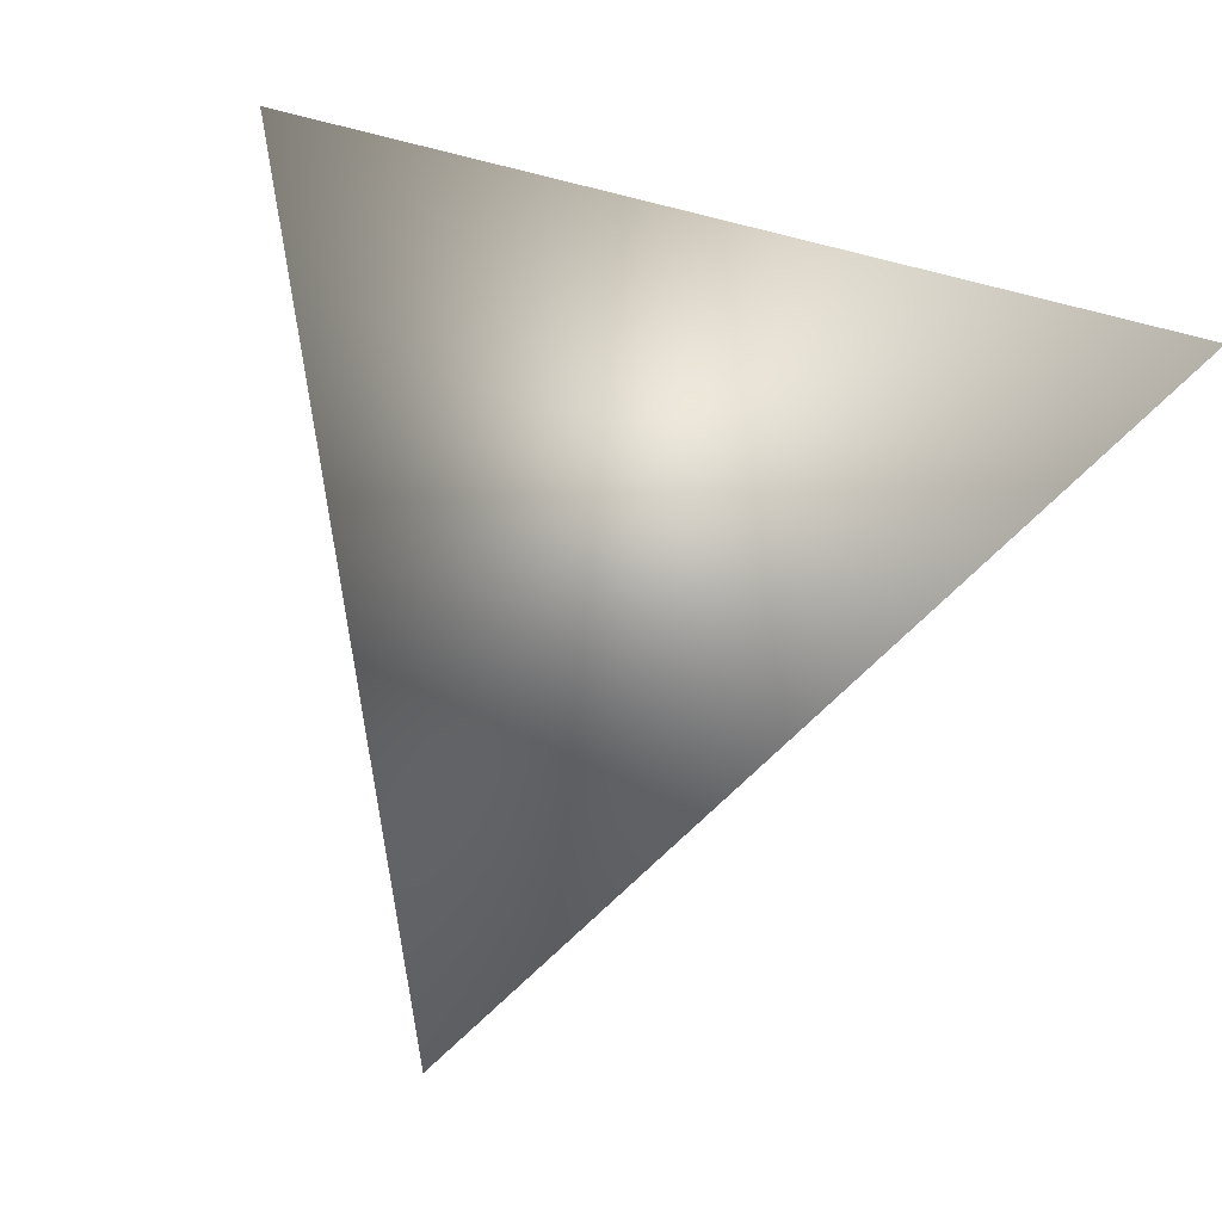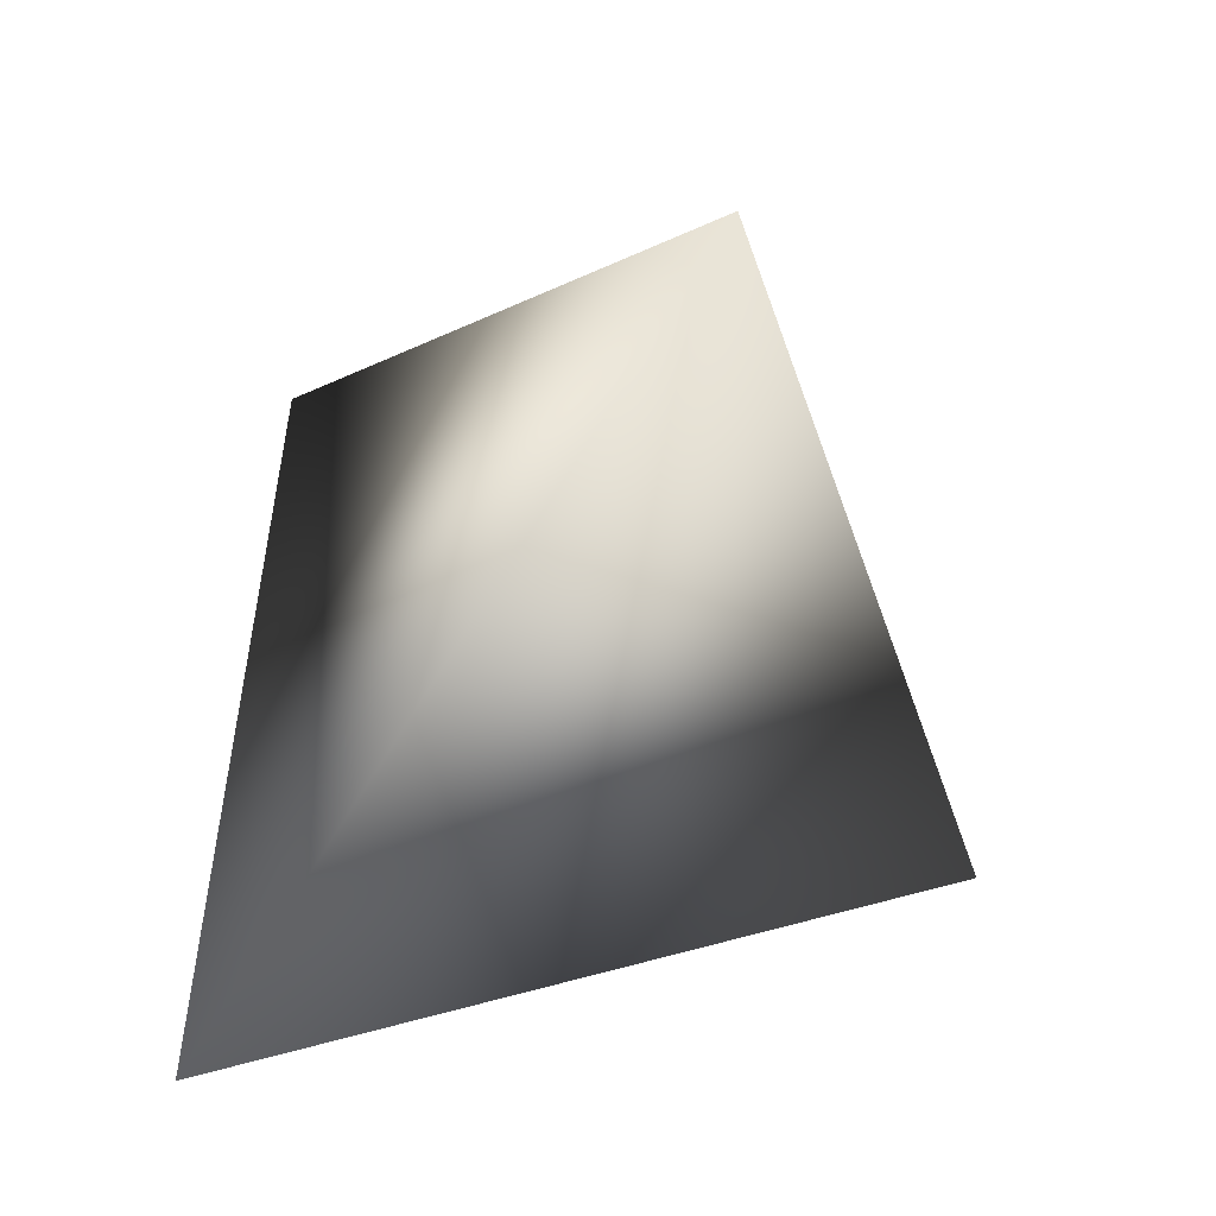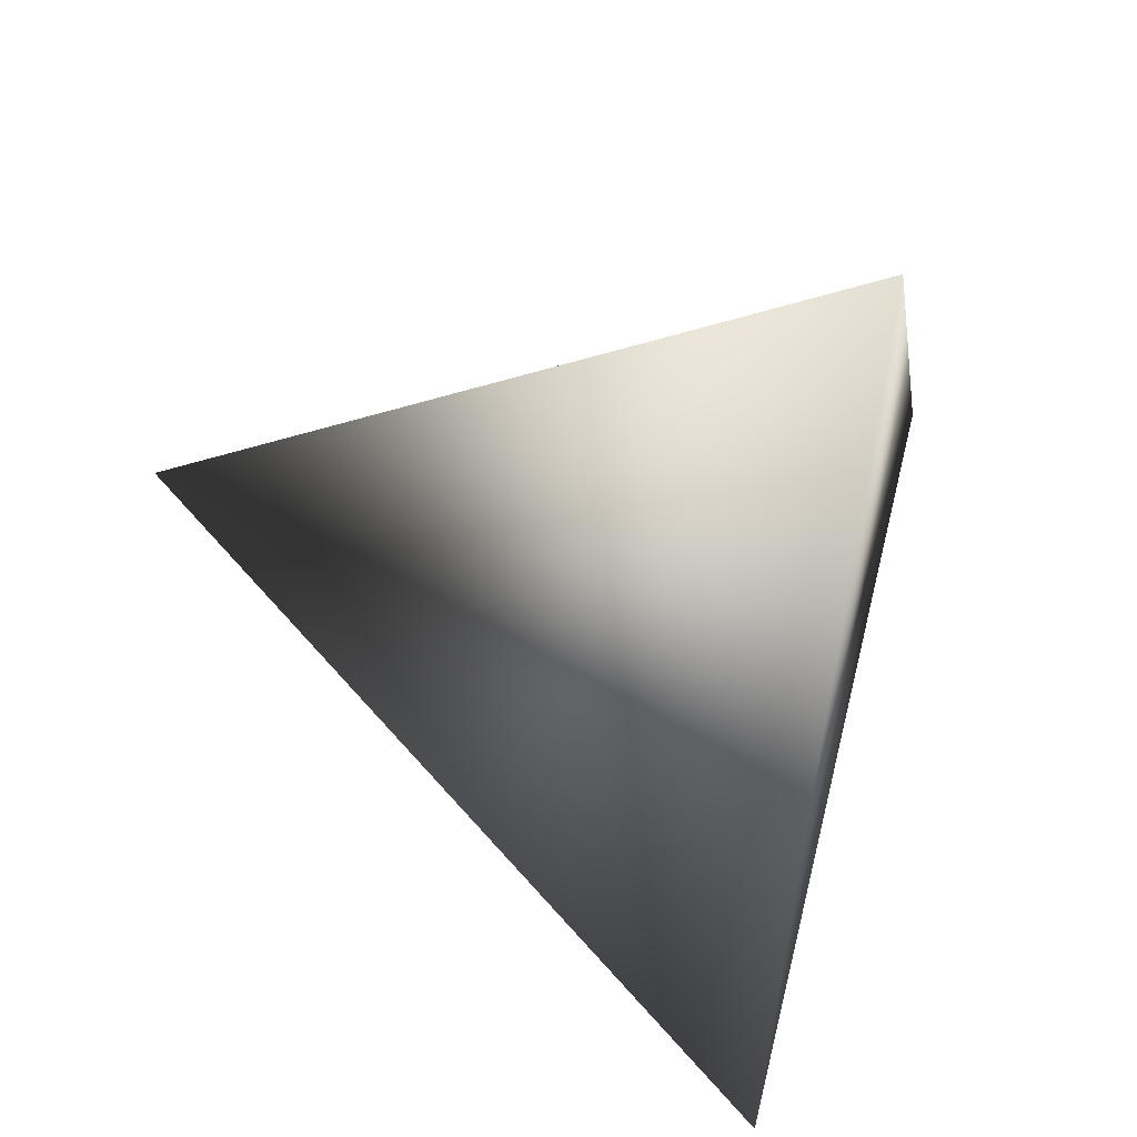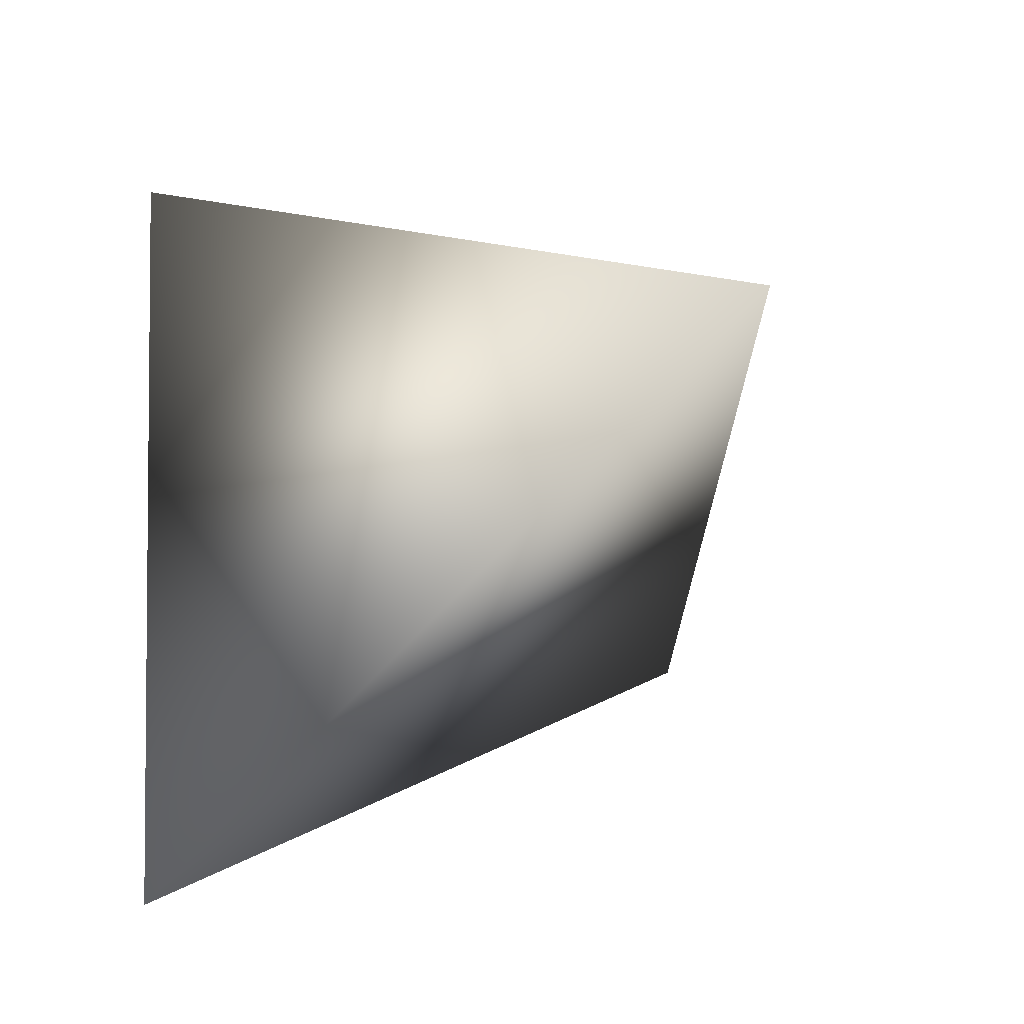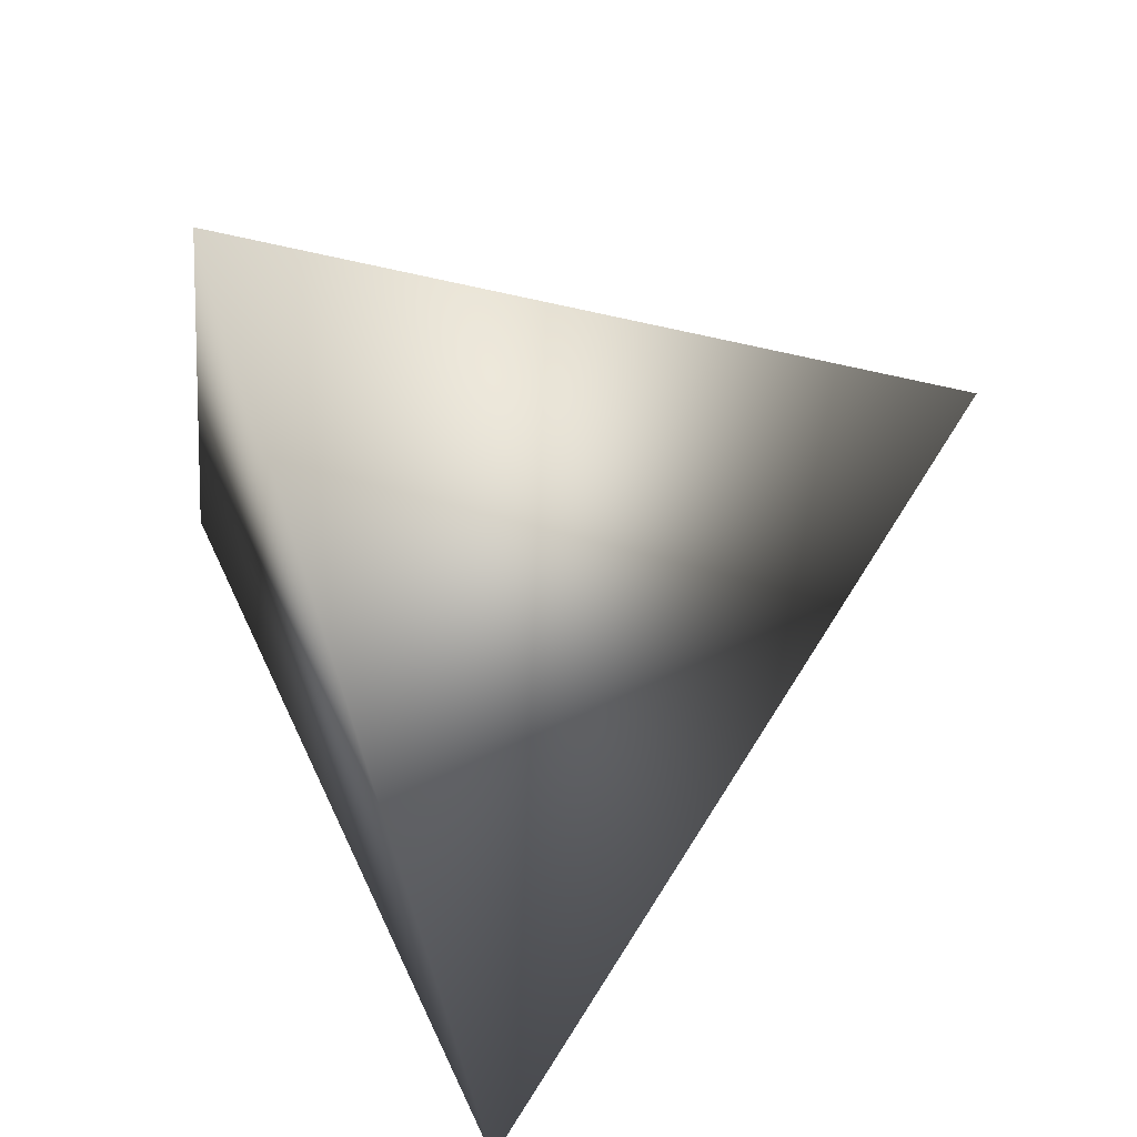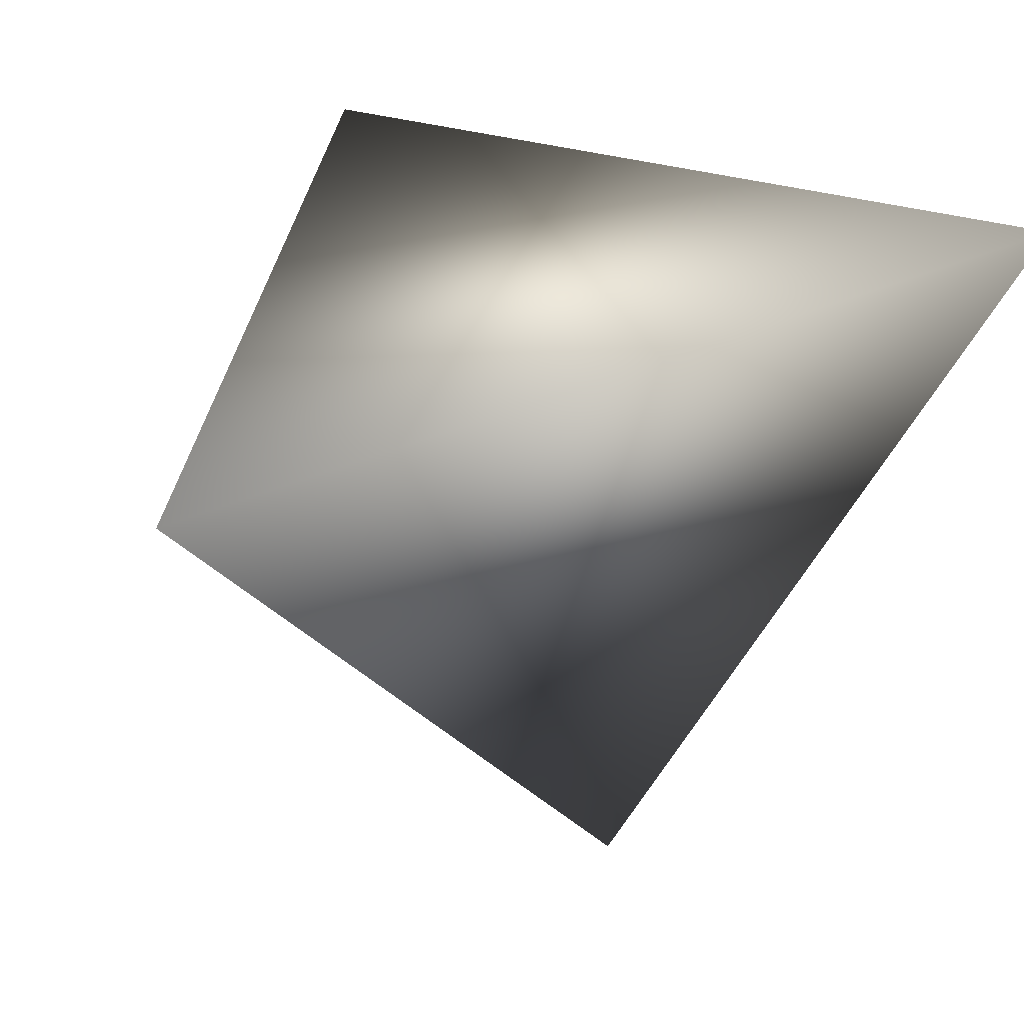
<metadata>
{"format":"obj","ext":"obj","renderer":"f3d","projection":"perspective","resolution":1024,"background":"white","views":[{"elev":-38.9,"azim":158.5,"up":"+Y"},{"elev":-29.2,"azim":0.2,"up":"+Z"},{"elev":-40.3,"azim":107.5,"up":"+Z"},{"elev":-13.4,"azim":-21.5,"up":"+Z"},{"elev":21.2,"azim":-90.4,"up":"+Z"},{"elev":10.1,"azim":-106.5,"up":"+Y"}]}
</metadata>
<code>
v -1.658 3.626 0.4782
v -1.809 3.867 0.5741
v -1.821 3.788 0.2849
v -1.568 3.901 0.3997
f 1 3 4
f 1 2 3
f 4 2 1
f 3 2 4

</code>
